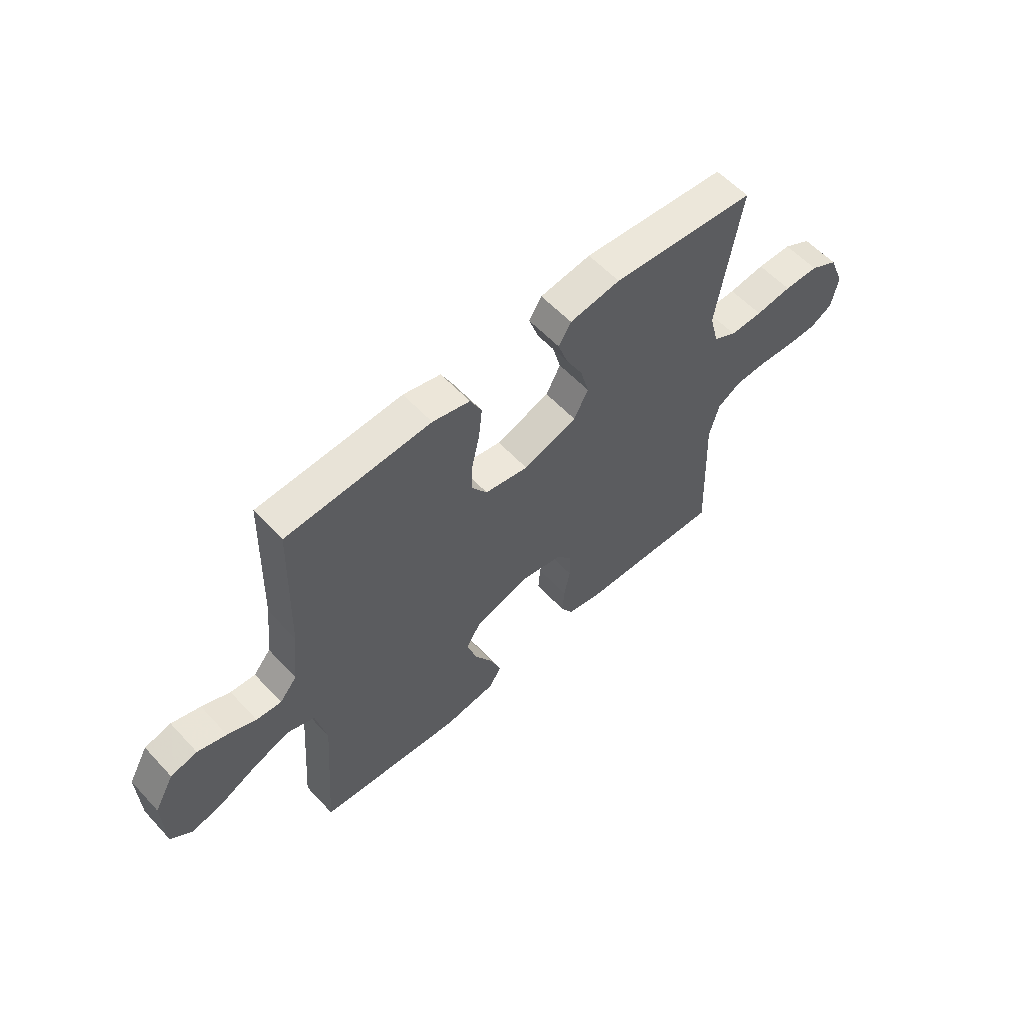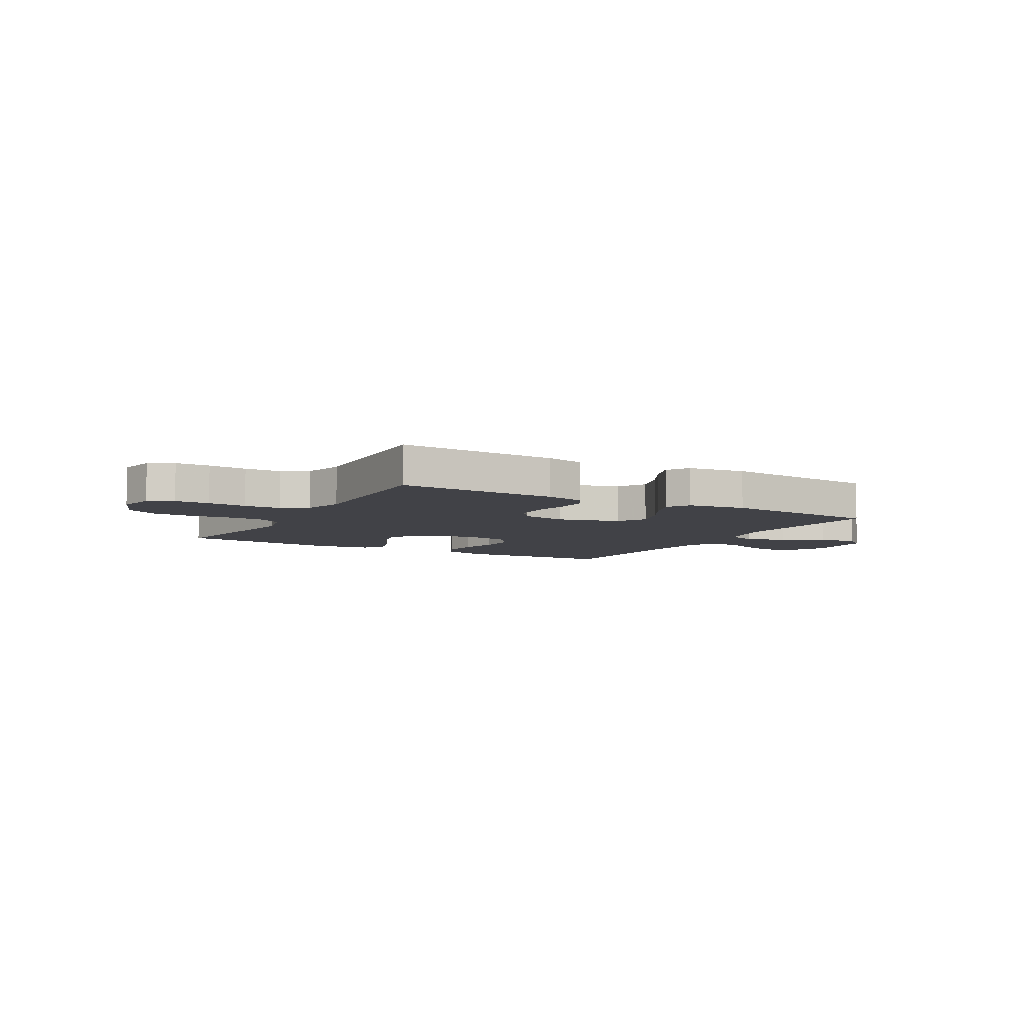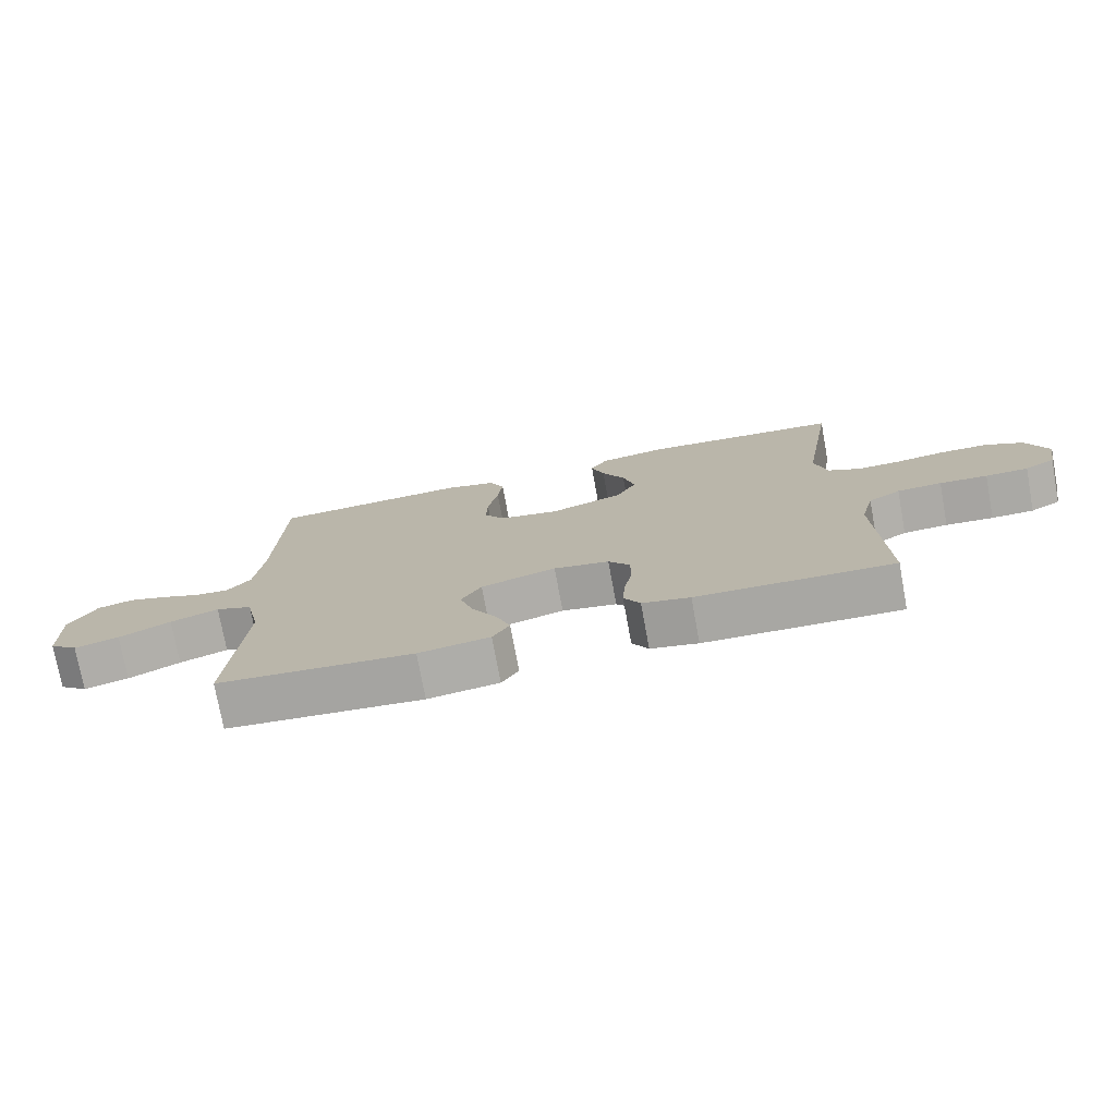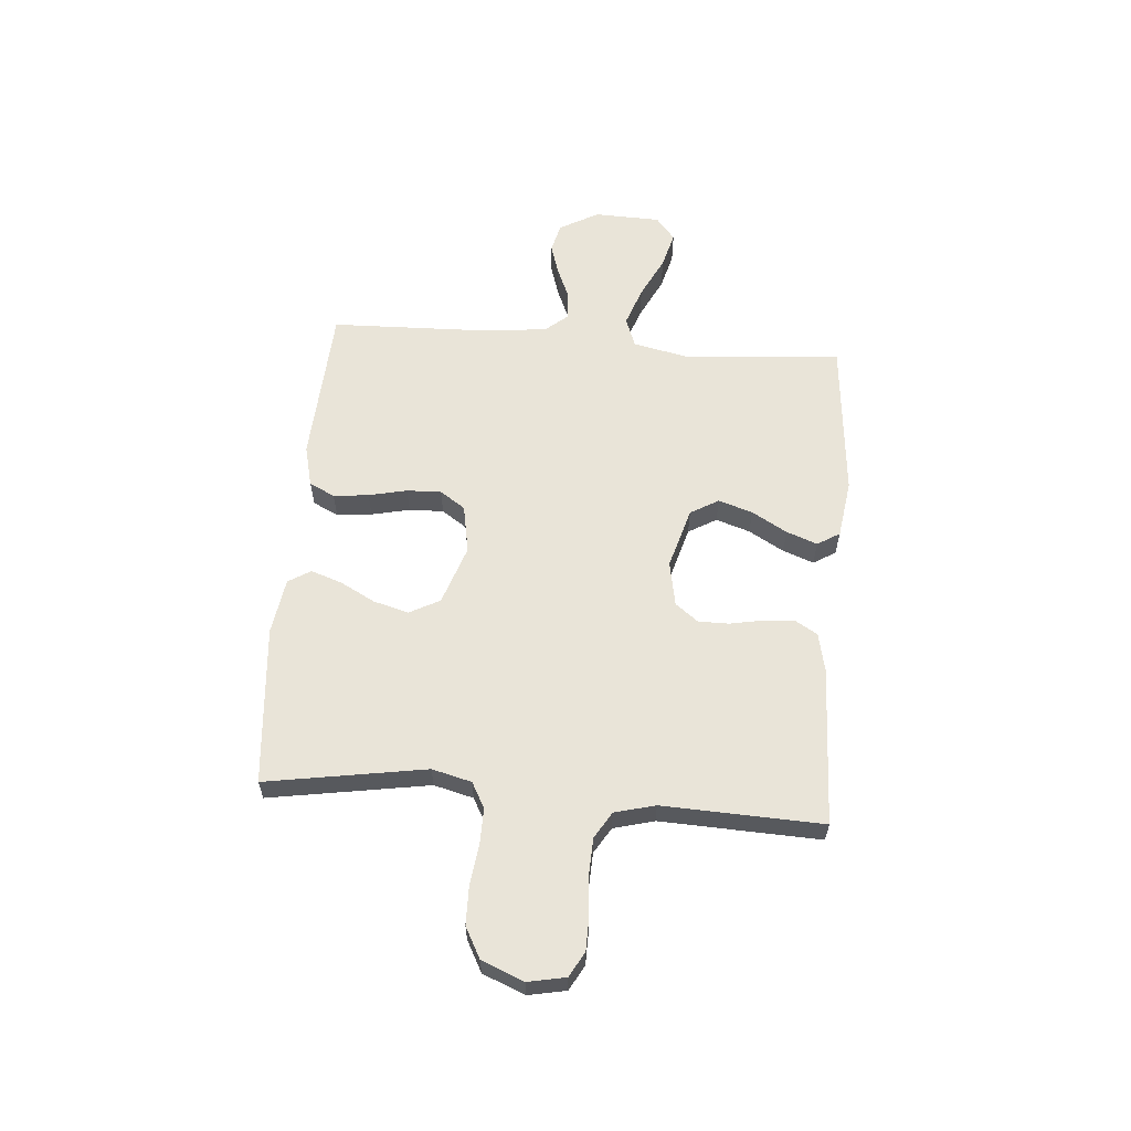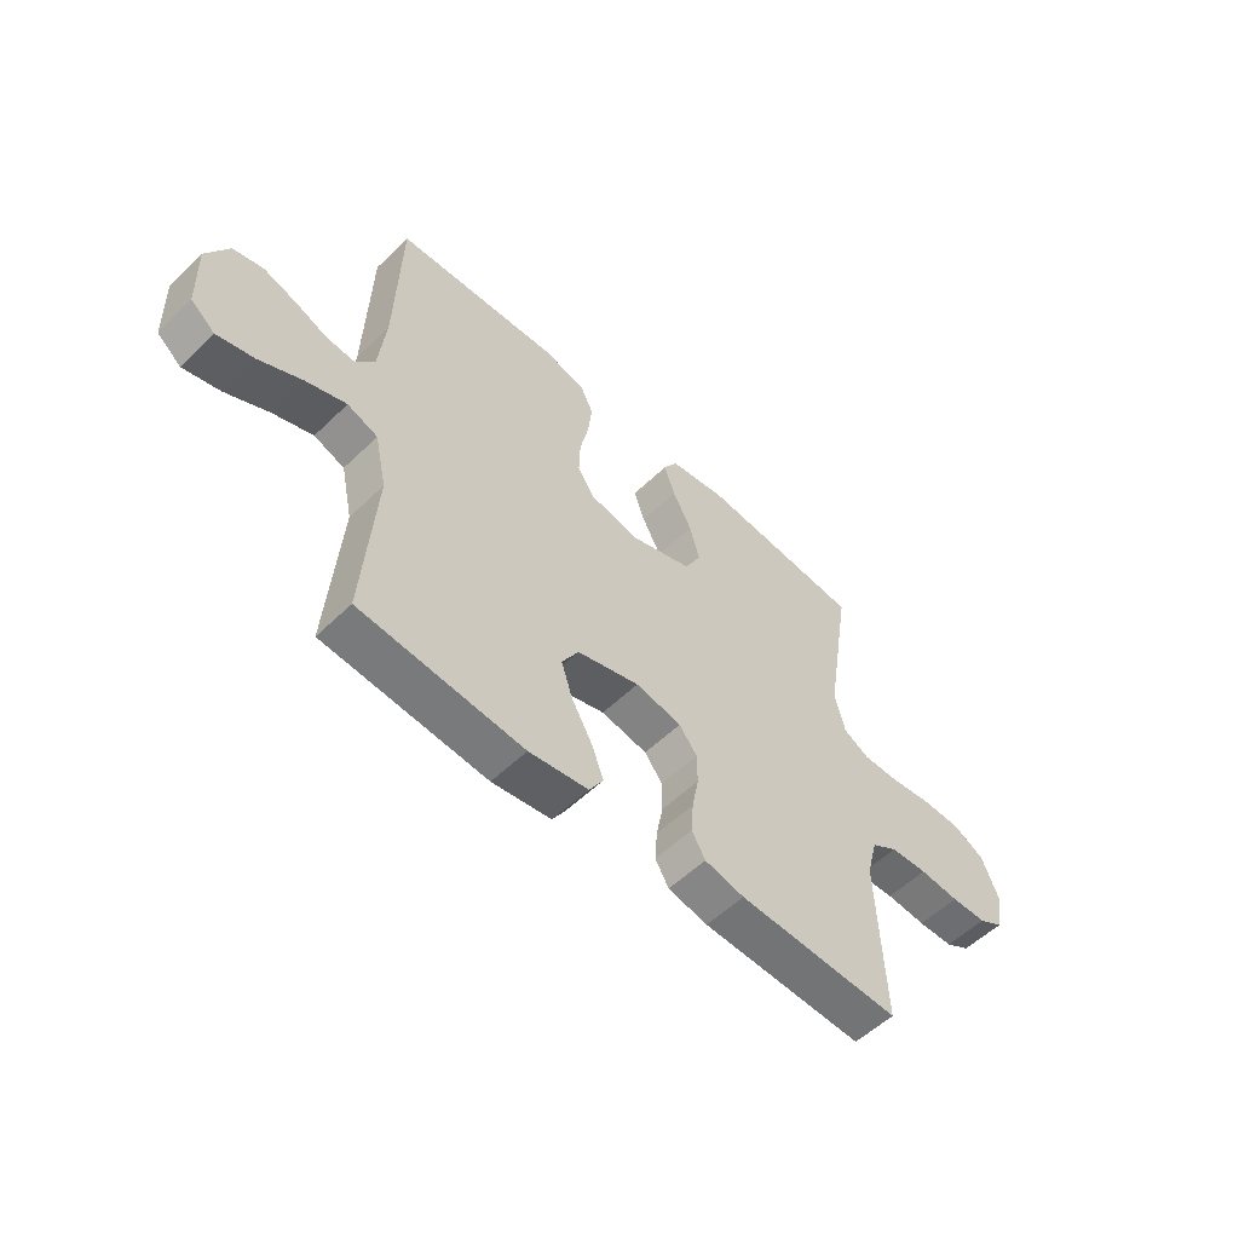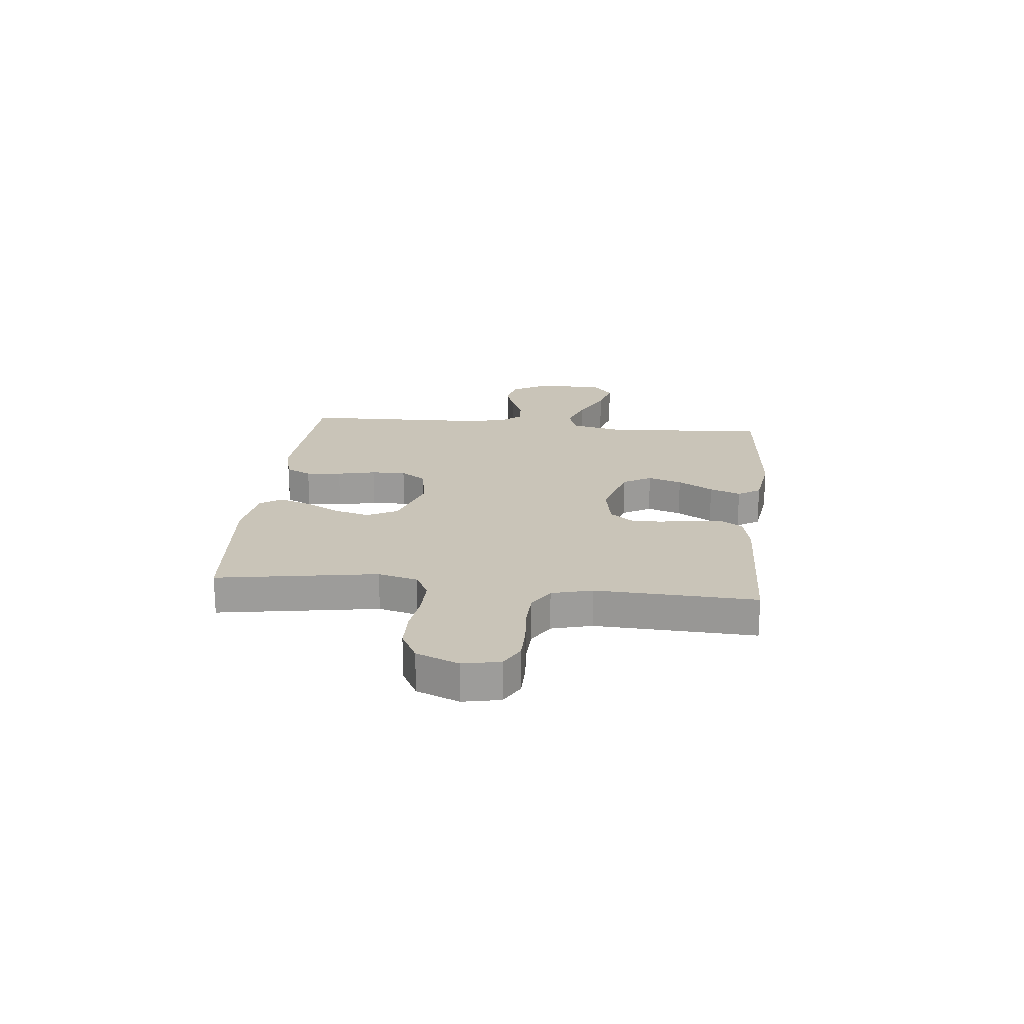
<metadata>
{"format":"obj","ext":"obj","renderer":"f3d","projection":"perspective","resolution":1024,"background":"white","views":[{"elev":57.9,"azim":-42.4,"up":"+Z"},{"elev":-6.8,"azim":150.2,"up":"+Y"},{"elev":-75.2,"azim":10.4,"up":"+Z"},{"elev":59.9,"azim":94.6,"up":"+Y"},{"elev":-54.9,"azim":-44.5,"up":"+Z"},{"elev":20.2,"azim":96.0,"up":"+Y"}]}
</metadata>
<code>
v 0.5 0.07 -0.5
v 0.2 0.07 -0.489
v 0.127 0.07 -0.473
v 0.102 0.07 -0.431
v 0.106 0.07 -0.374
v 0.118 0.07 -0.311
v 0.118 0.07 -0.254
v 0.085 0.07 -0.211
v 0 0.07 -0.195
v -0.115 0.07 -0.228
v -0.146 0.07 -0.281
v -0.125 0.07 -0.345
v -0.087 0.07 -0.411
v -0.065 0.07 -0.469
v -0.091 0.07 -0.511
v -0.2 0.07 -0.527
v -0.5 0.07 -0.5
v -0.478 0.07 -0.2
v -0.5 0.07 -0.099
v -0.556 0.07 -0.078
v -0.63 0.07 -0.104
v -0.709 0.07 -0.143
v -0.777 0.07 -0.161
v -0.821 0.07 -0.125
v -0.825 0.07 0
v -0.784 0.07 0.073
v -0.729 0.07 0.087
v -0.669 0.07 0.068
v -0.61 0.07 0.043
v -0.558 0.07 0.039
v -0.522 0.07 0.082
v -0.509 0.07 0.2
v -0.5 0.07 0.5
v -0.2 0.07 0.517
v -0.122 0.07 0.498
v -0.098 0.07 0.45
v -0.105 0.07 0.384
v -0.121 0.07 0.312
v -0.123 0.07 0.247
v -0.091 0.07 0.2
v 0 0.07 0.183
v 0.112 0.07 0.221
v 0.142 0.07 0.278
v 0.124 0.07 0.344
v 0.089 0.07 0.41
v 0.069 0.07 0.468
v 0.095 0.07 0.51
v 0.2 0.07 0.526
v 0.5 0.07 0.5
v 0.451 0.07 0.2
v 0.47 0.07 0.126
v 0.518 0.07 0.1
v 0.586 0.07 0.101
v 0.661 0.07 0.111
v 0.733 0.07 0.11
v 0.791 0.07 0.079
v 0.823 0.07 0
v 0.809 0.07 -0.07
v 0.763 0.07 -0.096
v 0.698 0.07 -0.097
v 0.625 0.07 -0.091
v 0.557 0.07 -0.094
v 0.508 0.07 -0.124
v 0.488 0.07 -0.2
v 0.5 0 -0.5
v 0.2 0 -0.489
v 0.127 0 -0.473
v 0.102 0 -0.431
v 0.106 0 -0.374
v 0.118 0 -0.311
v 0.118 0 -0.254
v 0.085 0 -0.211
v 0 0 -0.195
v -0.115 0 -0.228
v -0.146 0 -0.281
v -0.125 0 -0.345
v -0.087 0 -0.411
v -0.065 0 -0.469
v -0.091 0 -0.511
v -0.2 0 -0.527
v -0.5 0 -0.5
v -0.478 0 -0.2
v -0.5 0 -0.099
v -0.556 0 -0.078
v -0.63 0 -0.104
v -0.709 0 -0.143
v -0.777 0 -0.161
v -0.821 0 -0.125
v -0.825 0 0
v -0.784 0 0.073
v -0.729 0 0.087
v -0.669 0 0.068
v -0.61 0 0.043
v -0.558 0 0.039
v -0.522 0 0.082
v -0.509 0 0.2
v -0.5 0 0.5
v -0.2 0 0.517
v -0.122 0 0.498
v -0.098 0 0.45
v -0.105 0 0.384
v -0.121 0 0.312
v -0.123 0 0.247
v -0.091 0 0.2
v 0 0 0.183
v 0.112 0 0.221
v 0.142 0 0.278
v 0.124 0 0.344
v 0.089 0 0.41
v 0.069 0 0.468
v 0.095 0 0.51
v 0.2 0 0.526
v 0.5 0 0.5
v 0.451 0 0.2
v 0.47 0 0.126
v 0.518 0 0.1
v 0.586 0 0.101
v 0.661 0 0.111
v 0.733 0 0.11
v 0.791 0 0.079
v 0.823 0 0
v 0.809 0 -0.07
v 0.763 0 -0.096
v 0.698 0 -0.097
v 0.625 0 -0.091
v 0.557 0 -0.094
v 0.508 0 -0.124
v 0.488 0 -0.2
f 58 59 60 61
f 58 61 62
f 57 58 62
f 56 57 62
f 53 54 55 56
f 52 53 56 62
f 51 52 62 63
f 47 48 49 50
f 44 45 46 47
f 43 44 47 50
f 42 43 50 51
f 35 36 37 38
f 35 38 39
f 32 33 34 35
f 31 32 35 39
f 30 31 39 40
f 26 27 28 29
f 24 25 26 29
f 24 29 30
f 21 22 23 24
f 20 21 24 30
f 19 20 30 40
f 15 16 17 18
f 12 13 14 15
f 11 12 15 18
f 10 11 18 19
f 3 4 5 6
f 3 6 7
f 64 1 2 3
f 64 3 7
f 63 64 7 8
f 41 42 51 63
f 41 63 8 9
f 19 40 41
f 9 10 19 41
f 125 124 123 122
f 126 125 122
f 126 122 121
f 126 121 120
f 120 119 118 117
f 126 120 117 116
f 127 126 116 115
f 114 113 112 111
f 111 110 109 108
f 114 111 108 107
f 115 114 107 106
f 102 101 100 99
f 103 102 99
f 99 98 97 96
f 103 99 96 95
f 104 103 95 94
f 93 92 91 90
f 93 90 89 88
f 94 93 88
f 88 87 86 85
f 94 88 85 84
f 104 94 84 83
f 82 81 80 79
f 79 78 77 76
f 82 79 76 75
f 83 82 75 74
f 70 69 68 67
f 71 70 67
f 67 66 65 128
f 71 67 128
f 72 71 128 127
f 127 115 106 105
f 73 72 127 105
f 105 104 83
f 105 83 74 73
f 1 65 66 2
f 2 66 67 3
f 3 67 68 4
f 4 68 69 5
f 5 69 70 6
f 6 70 71 7
f 7 71 72 8
f 8 72 73 9
f 9 73 74 10
f 10 74 75 11
f 11 75 76 12
f 12 76 77 13
f 13 77 78 14
f 14 78 79 15
f 15 79 80 16
f 16 80 81 17
f 17 81 82 18
f 18 82 83 19
f 19 83 84 20
f 20 84 85 21
f 21 85 86 22
f 22 86 87 23
f 23 87 88 24
f 24 88 89 25
f 25 89 90 26
f 26 90 91 27
f 27 91 92 28
f 28 92 93 29
f 29 93 94 30
f 30 94 95 31
f 31 95 96 32
f 32 96 97 33
f 33 97 98 34
f 34 98 99 35
f 35 99 100 36
f 36 100 101 37
f 37 101 102 38
f 38 102 103 39
f 39 103 104 40
f 40 104 105 41
f 41 105 106 42
f 42 106 107 43
f 43 107 108 44
f 44 108 109 45
f 45 109 110 46
f 46 110 111 47
f 47 111 112 48
f 48 112 113 49
f 49 113 114 50
f 50 114 115 51
f 51 115 116 52
f 52 116 117 53
f 53 117 118 54
f 54 118 119 55
f 55 119 120 56
f 56 120 121 57
f 57 121 122 58
f 58 122 123 59
f 59 123 124 60
f 60 124 125 61
f 61 125 126 62
f 62 126 127 63
f 63 127 128 64
f 64 128 65 1

</code>
